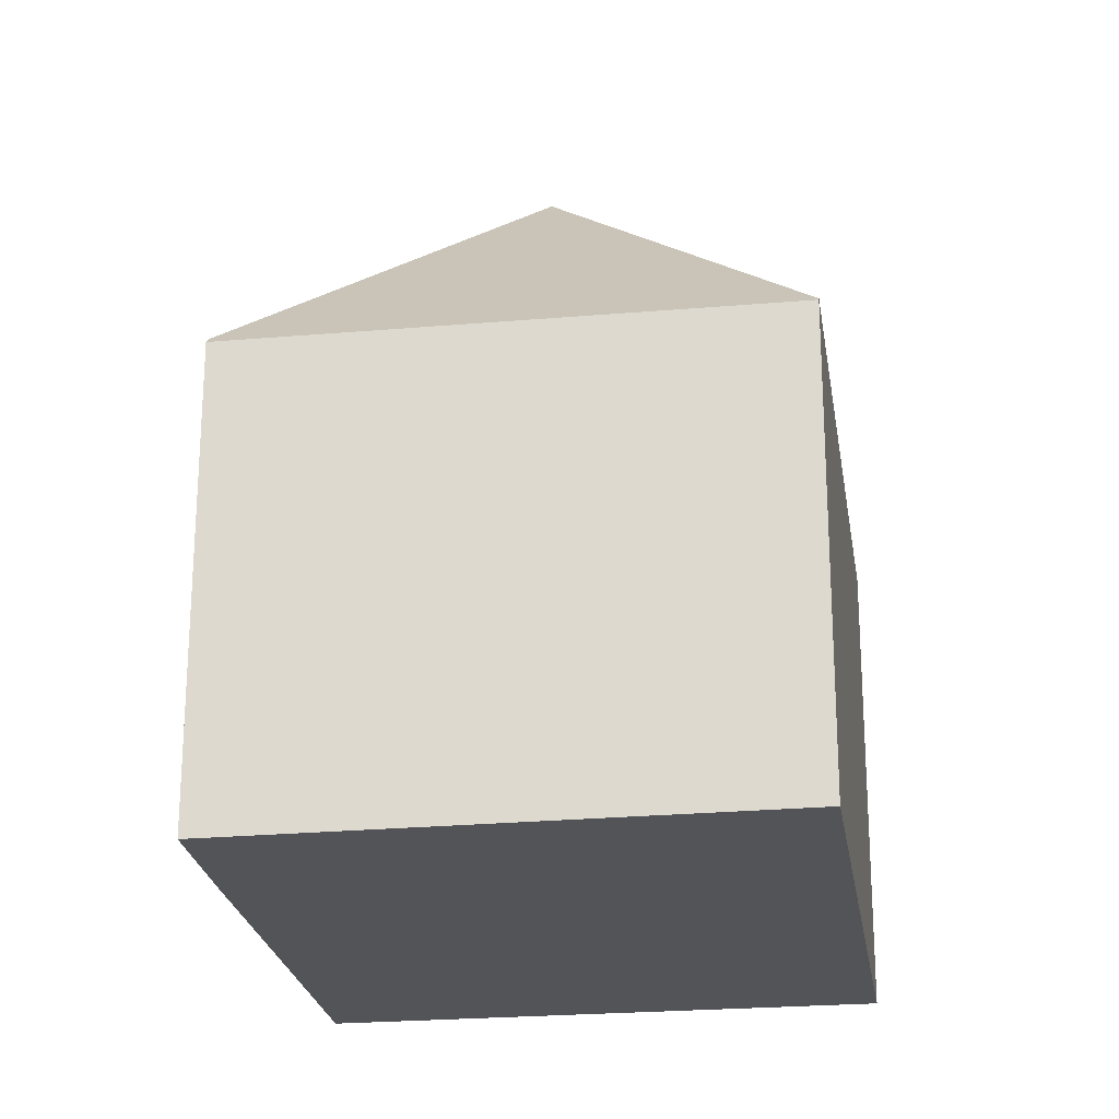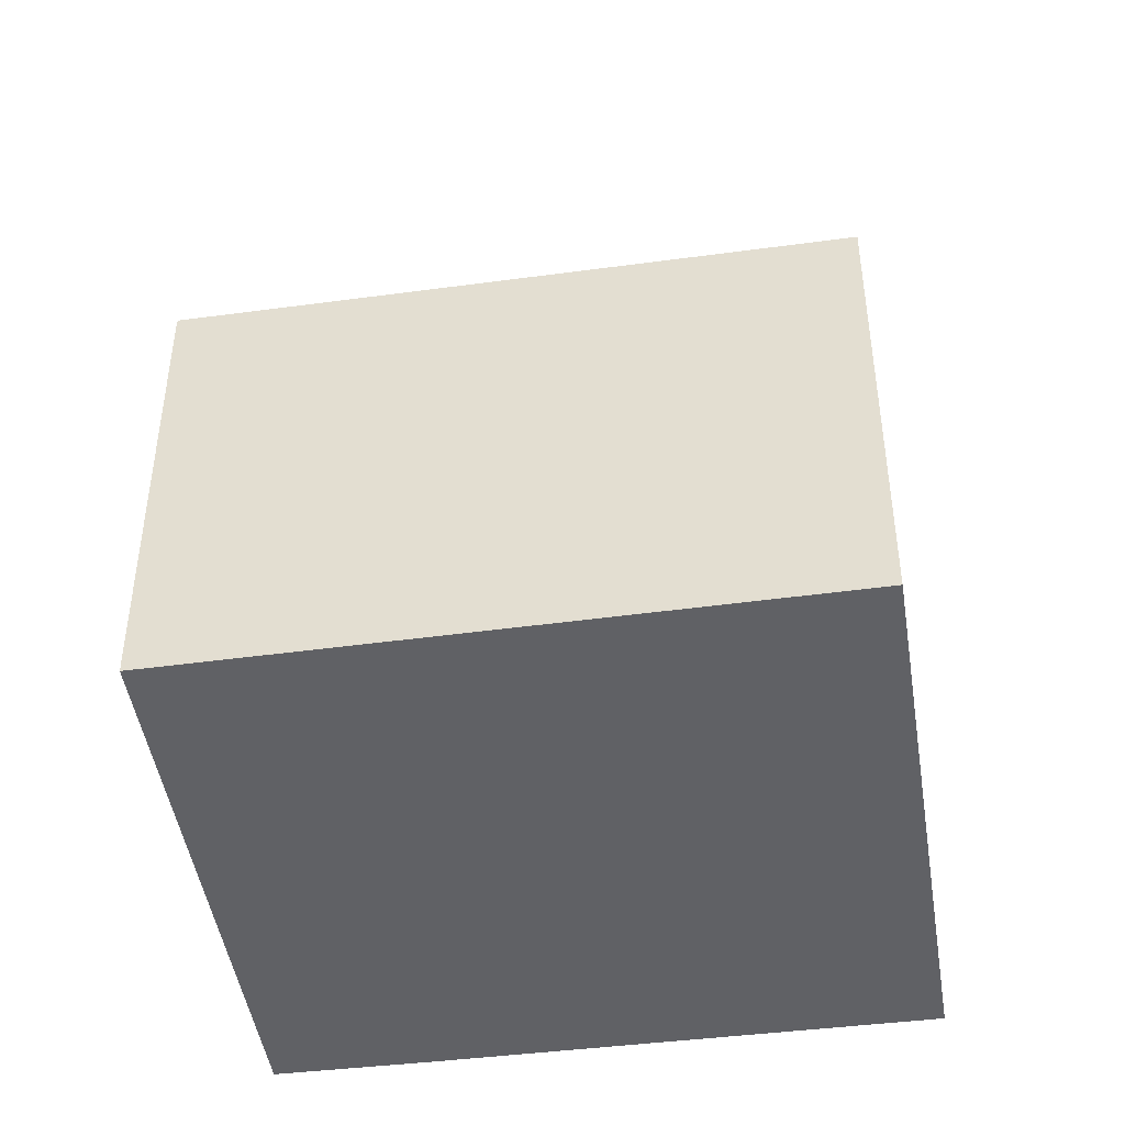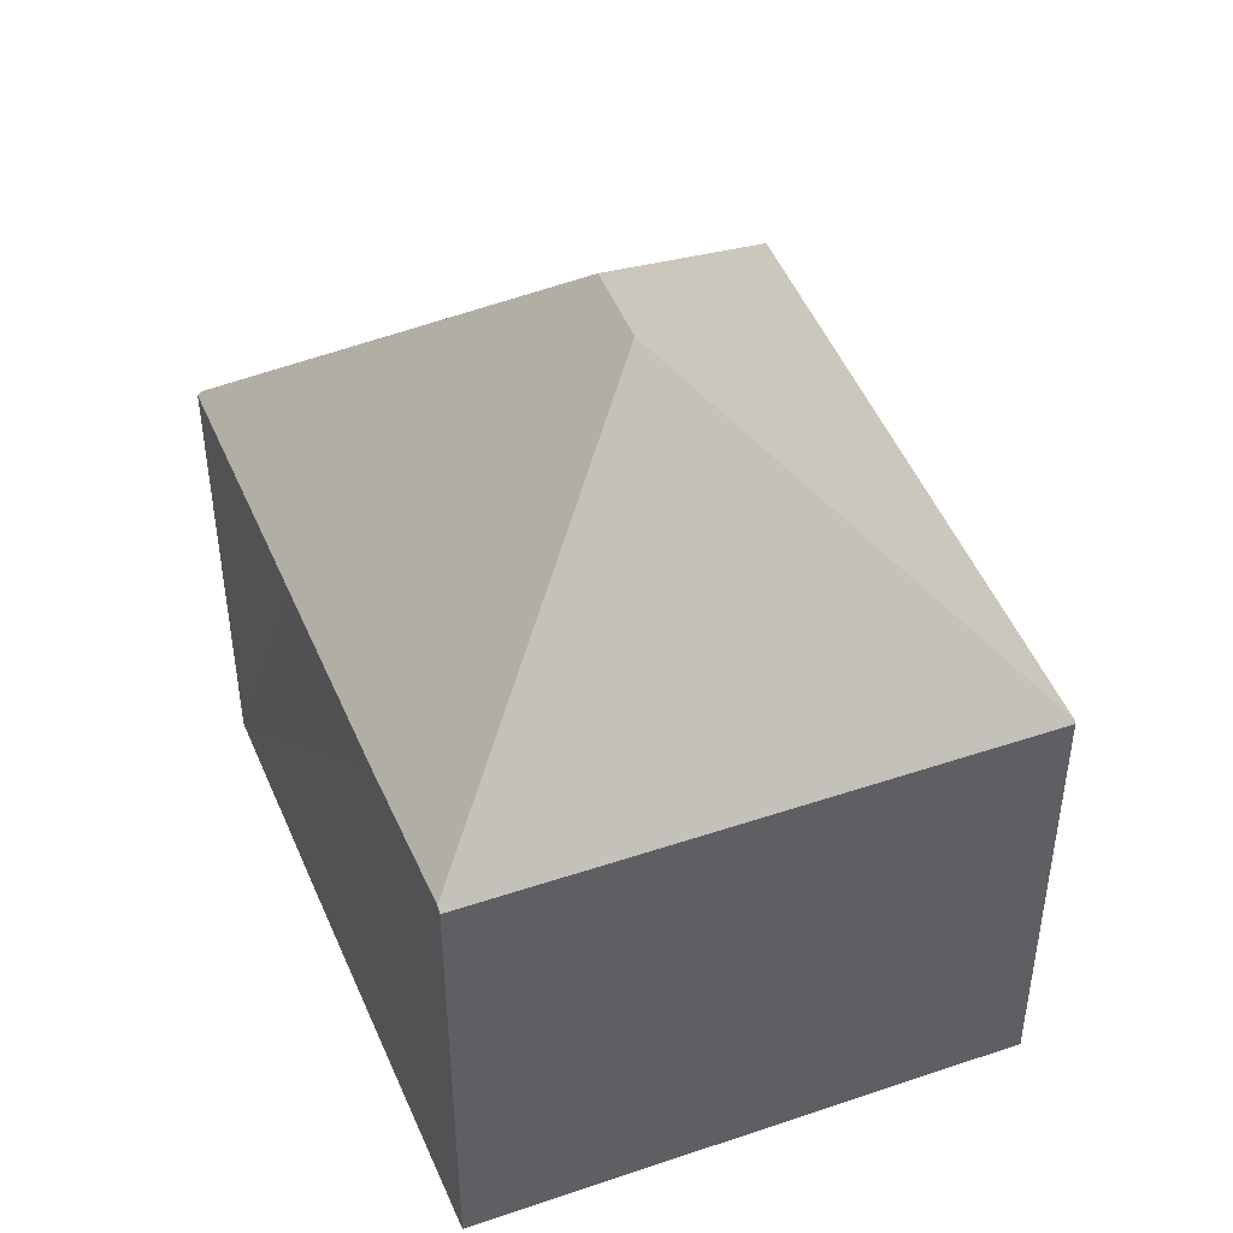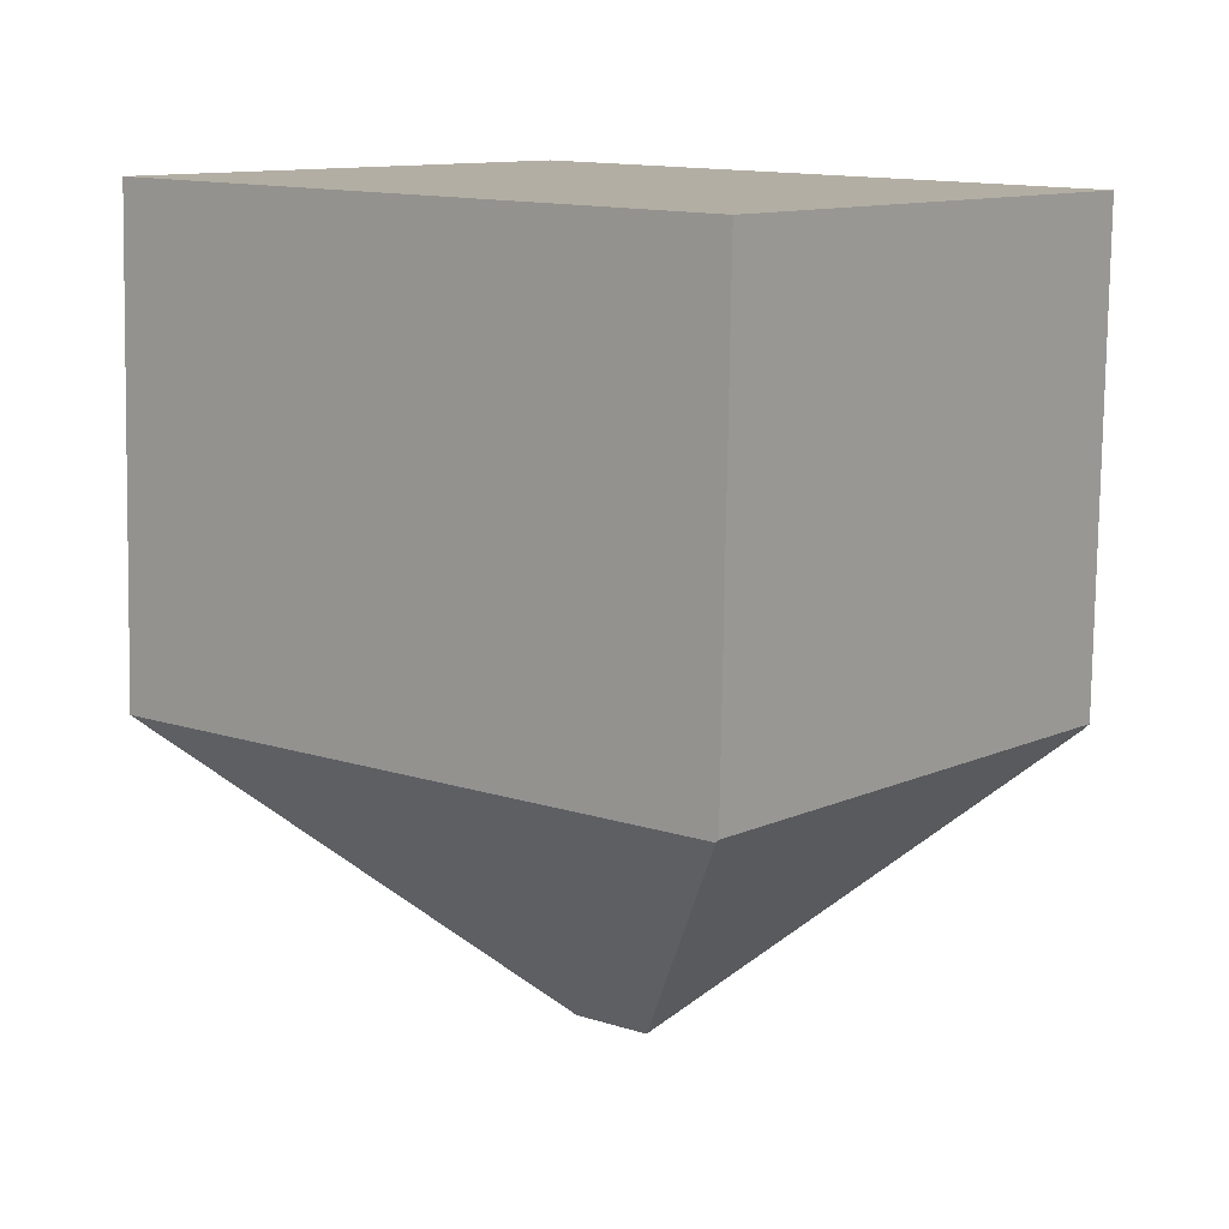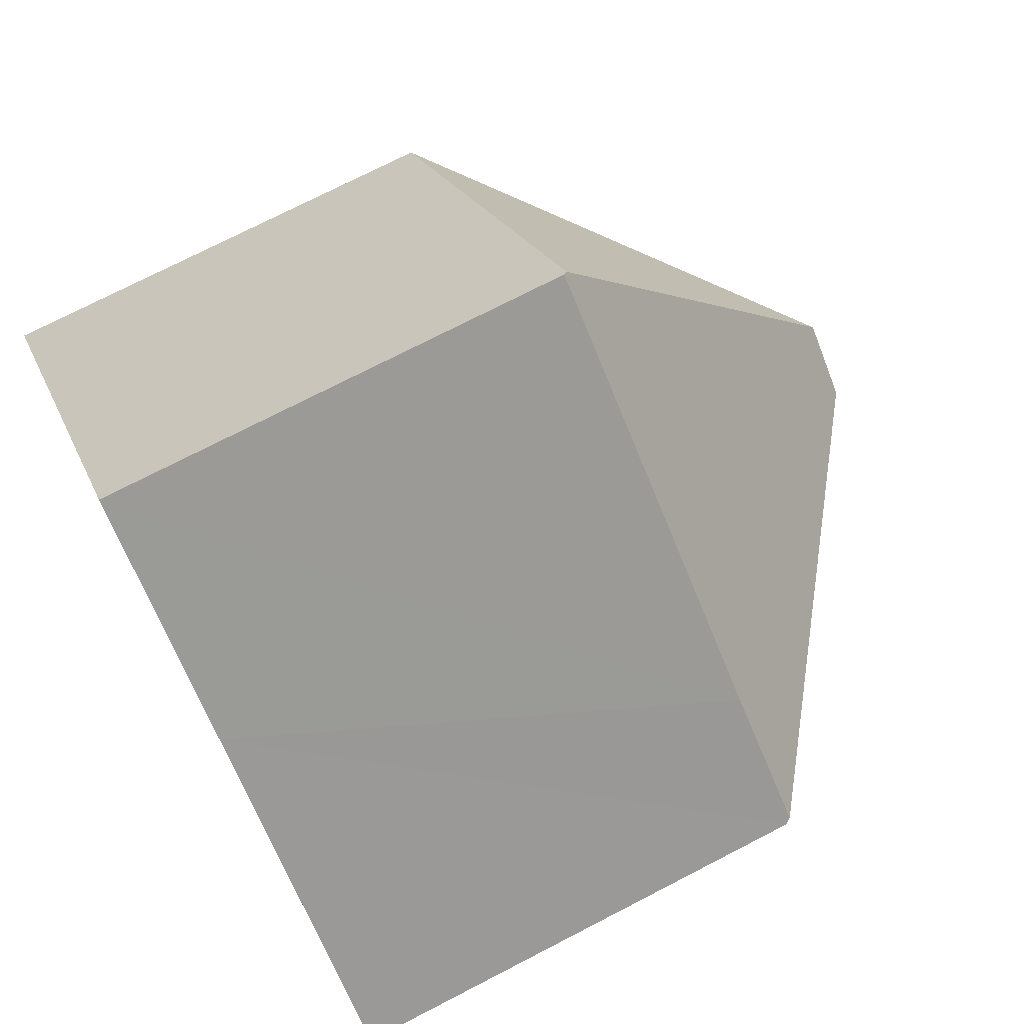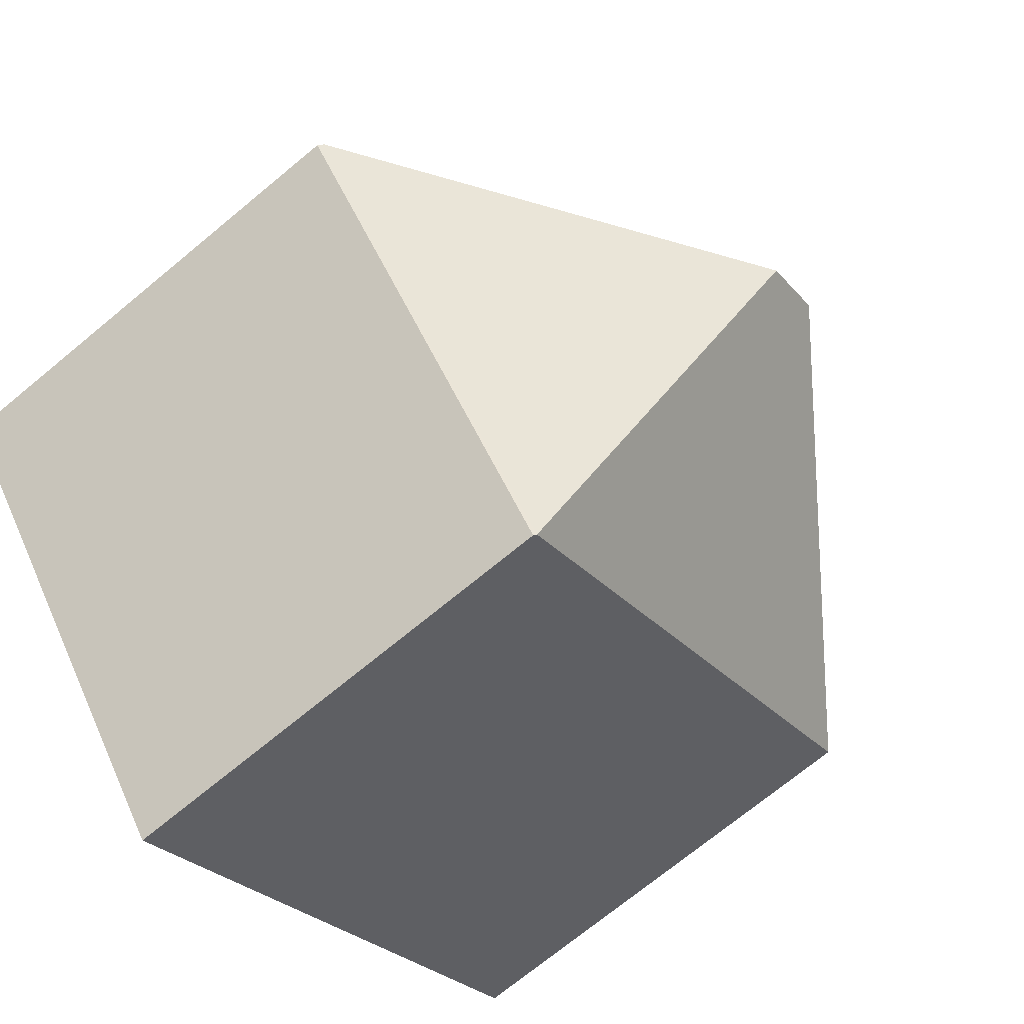
<metadata>
{"format":"obj","ext":"obj","renderer":"f3d","projection":"perspective","resolution":1024,"background":"white","views":[{"elev":-23.4,"azim":137.4,"up":"+Y"},{"elev":-47.1,"azim":-132.5,"up":"+Y"},{"elev":47.8,"azim":107.3,"up":"+Y"},{"elev":-79.2,"azim":-0.9,"up":"+Z"},{"elev":73.9,"azim":62.7,"up":"+Z"},{"elev":-71.6,"azim":129.6,"up":"+Z"}]}
</metadata>
<code>
v  8.255 7.72 -6.631
v  13.95 7.75 0.513
v  8.289 7.675 -6.658
v  7.545 12.38 -0.124
v  13.89 7.836 0.568
v  6.506 12.38 0.71
v  0 7.72 4.727e-16
v  5.796 7.72 7.216
v  9.217 7.725 4.461
v  5.834 7.658 7.264
v  11.98 7.777 2.172
v  5.834 -4.448e-16 7.264
v  9.217 -2.732e-16 4.461
v  13.95 -3.141e-17 0.513
v  11.98 -1.33e-16 2.172
v  13.89 -3.478e-17 0.568
v  8.289 4.077e-16 -6.658
v  0 0 0
v  8.255 4.06e-16 -6.631
v  5.796 -4.419e-16 7.216
g defaultobject
f 1 2 3
f 2 1 4
f 2 4 5
f 6 1 7
f 1 6 4
f 6 7 8
f 9 8 10
f 8 9 6
f 6 9 11
f 6 11 4
f 4 11 5
f 12 9 10
f 9 12 11
f 11 12 13
f 11 13 5
f 5 13 2
f 2 13 14
f 14 13 15
f 14 15 16
f 14 3 2
f 3 14 17
f 3 7 1
f 7 3 17
f 7 17 18
f 18 17 19
f 8 12 10
f 12 8 7
f 12 7 20
f 20 7 18
f 16 17 14
f 17 16 15
f 17 15 13
f 17 13 12
f 17 12 20
f 17 20 18
f 17 18 19

</code>
